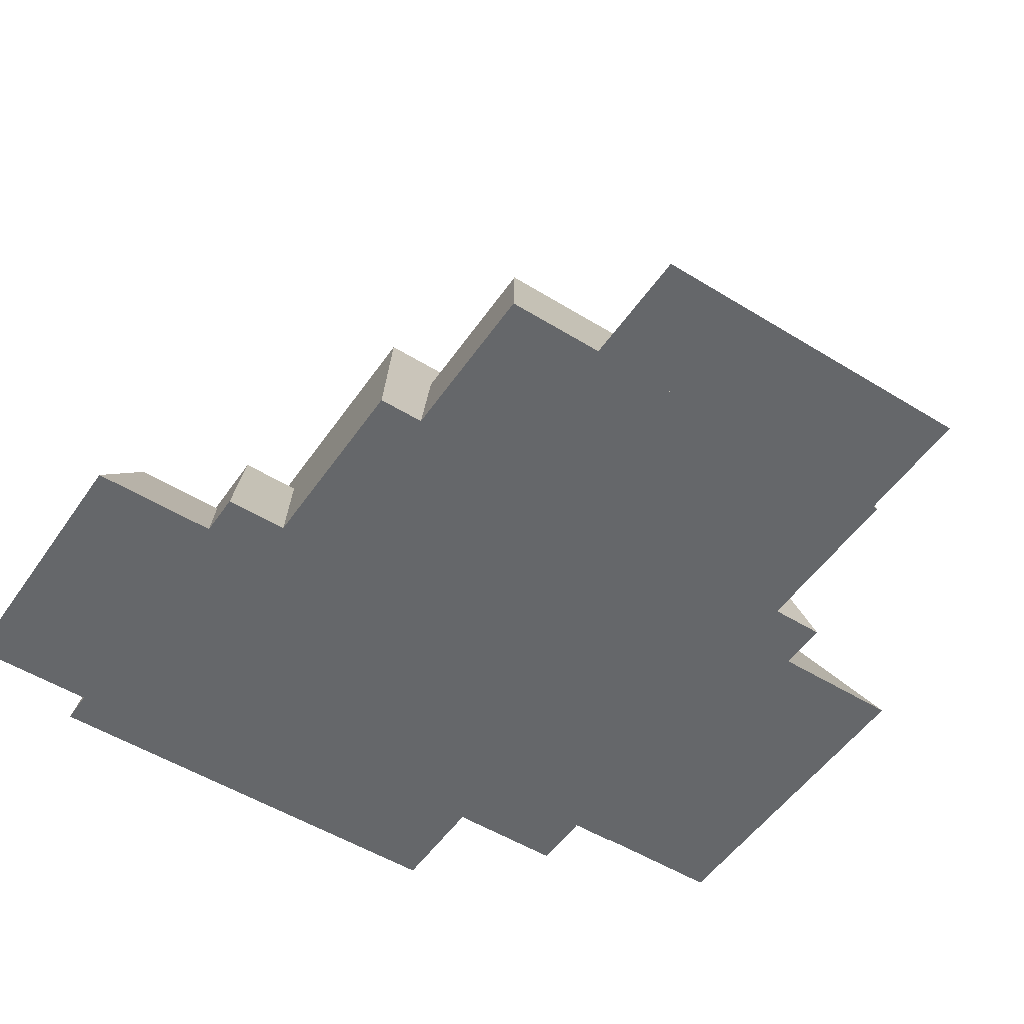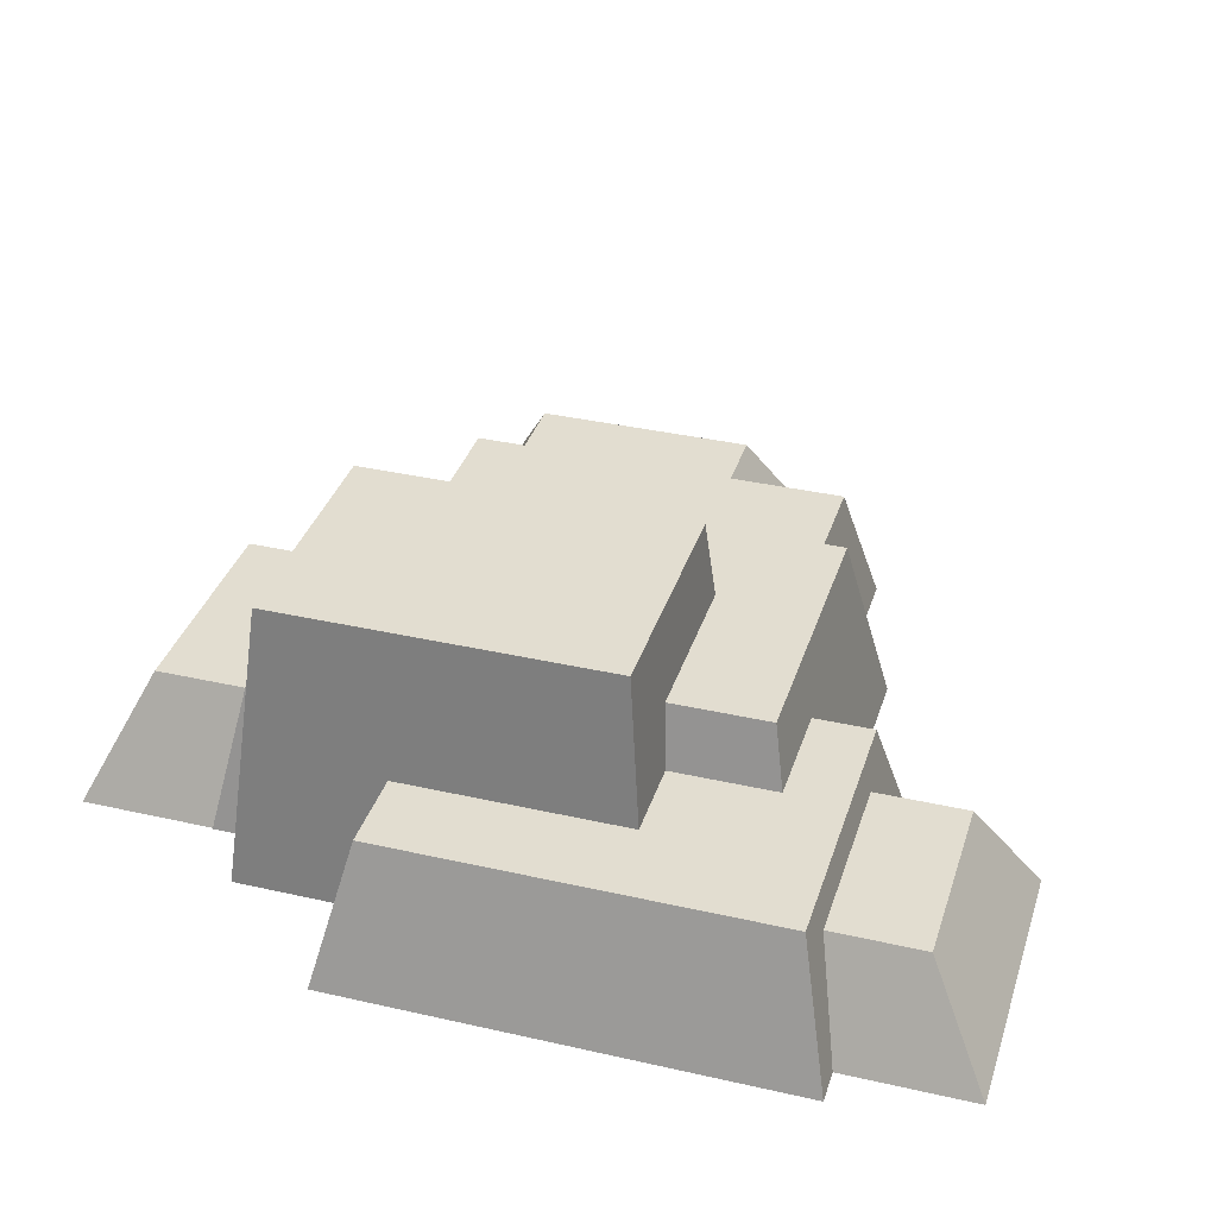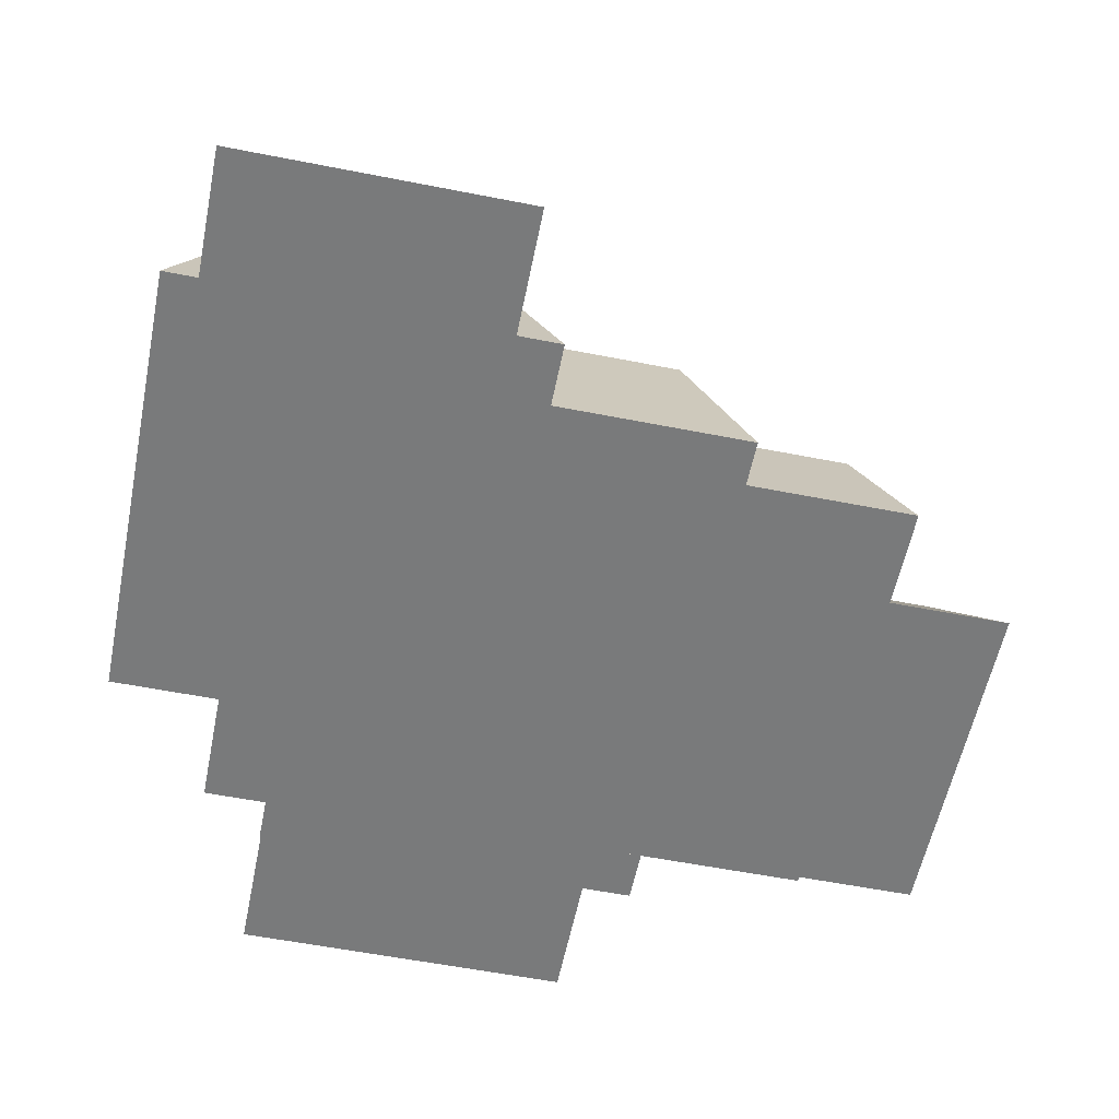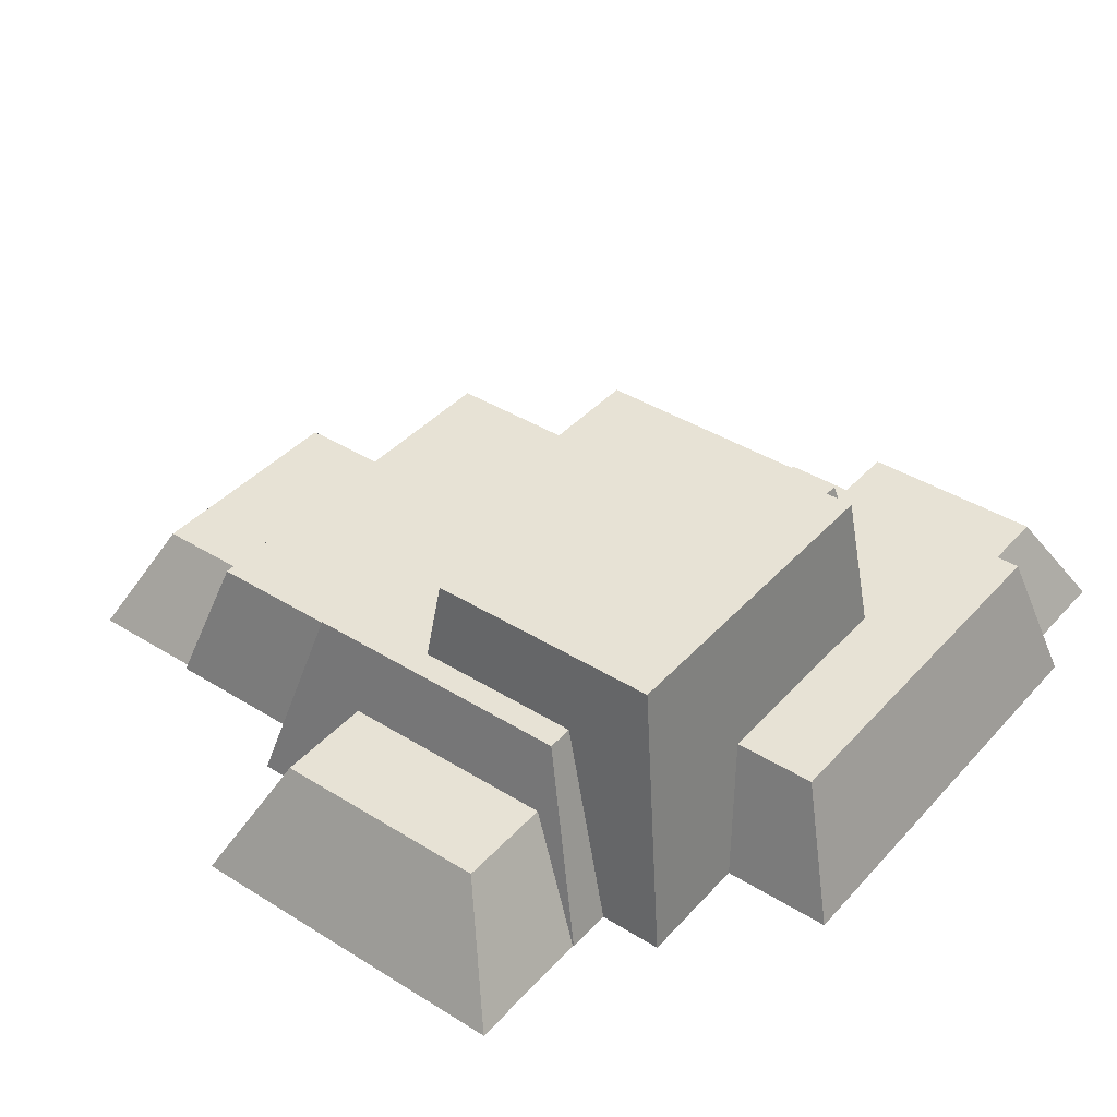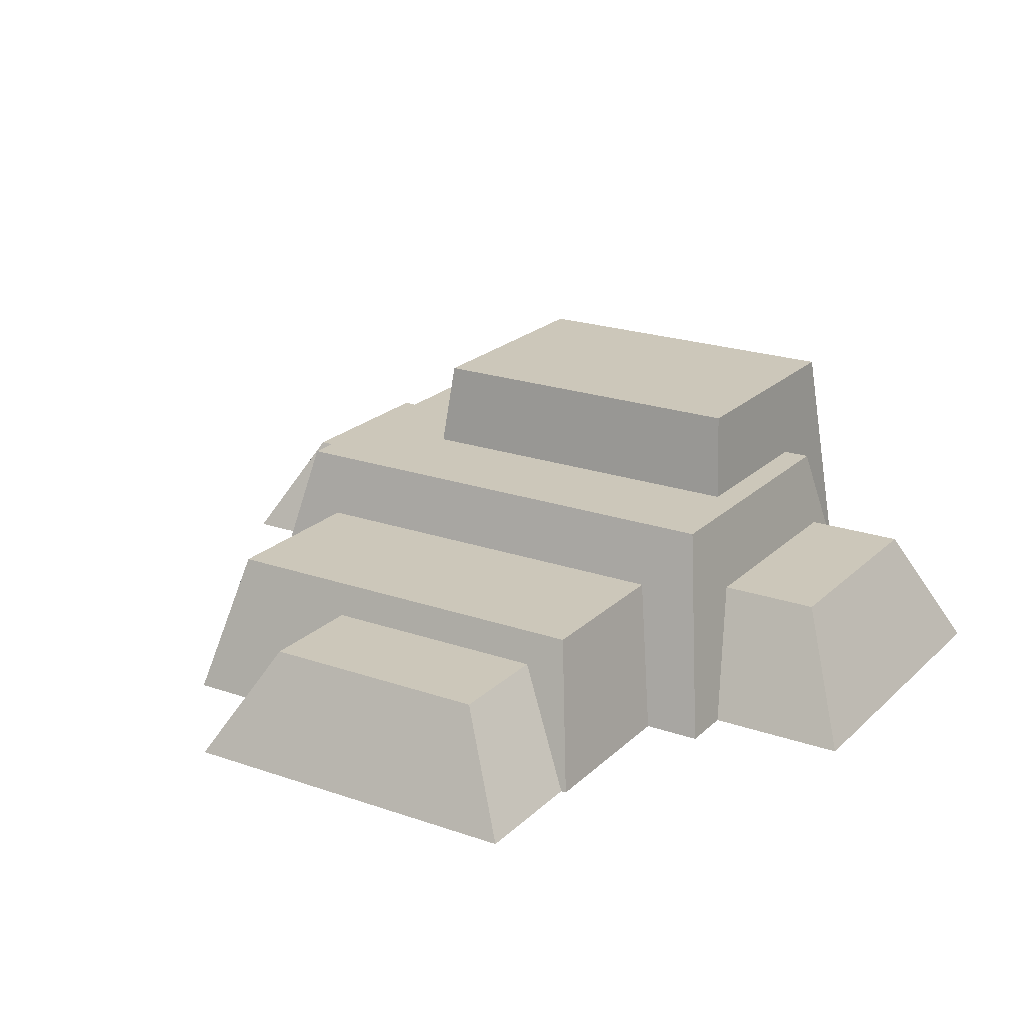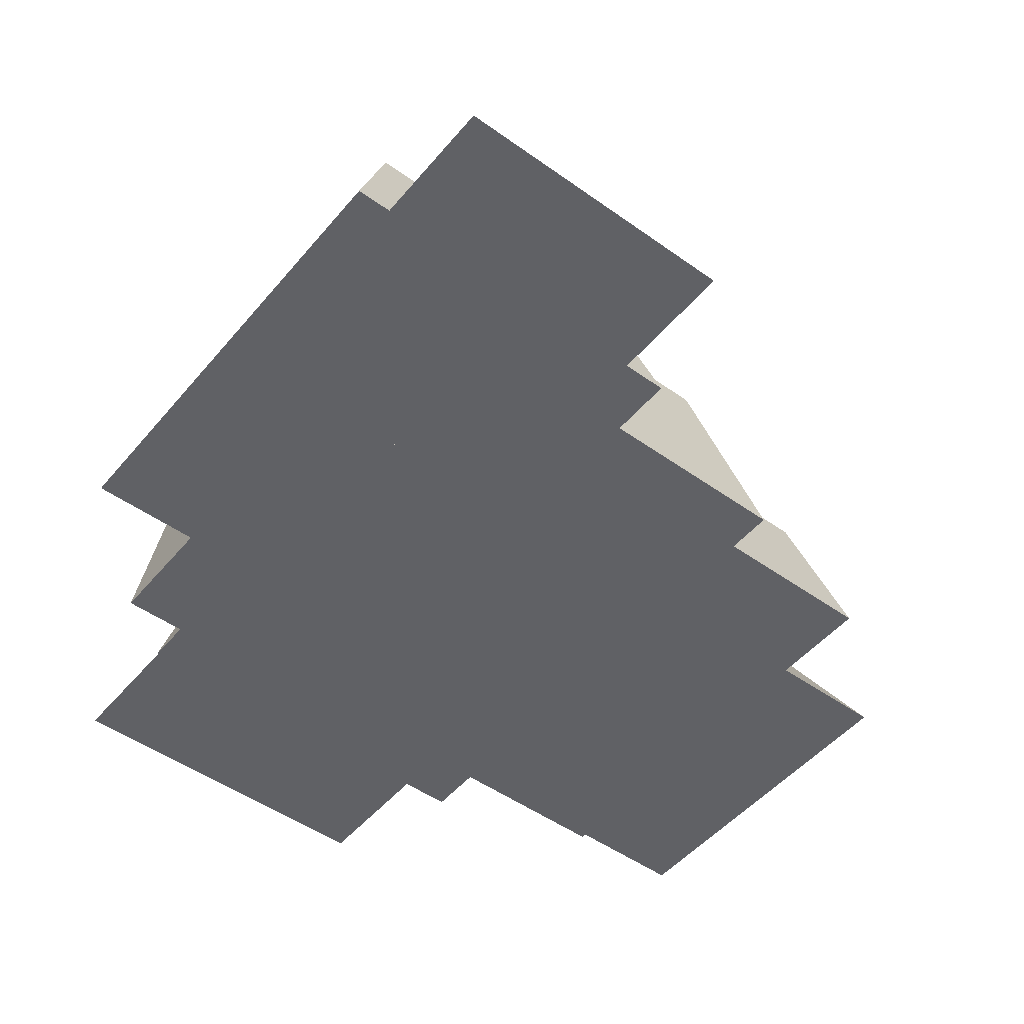
<metadata>
{"format":"obj","ext":"obj","renderer":"f3d","projection":"perspective","resolution":1024,"background":"white","views":[{"elev":-52.0,"azim":56.3,"up":"+Y"},{"elev":35.4,"azim":-73.2,"up":"+Y"},{"elev":-58.0,"azim":-11.5,"up":"+Y"},{"elev":40.1,"azim":-142.5,"up":"+Y"},{"elev":21.3,"azim":121.9,"up":"+Y"},{"elev":-49.5,"azim":-38.3,"up":"+Y"}]}
</metadata>
<code>
v -1.684 0 1.235
v -1.501 0.5456 1.108
v -0.4144 0.5456 1.108
v -0.2315 0 1.235
v -1.501 0.5456 1.108
v -1.501 0.5456 -0.4332
v -0.4144 0.5456 -0.4332
v -0.4144 0.5456 1.108
v -1.501 0.5456 -0.4332
v -1.684 0 -0.5601
v -0.2315 0 -0.5601
v -0.4144 0.5456 -0.4332
v -1.684 0 -0.5601
v -1.684 0 1.235
v -0.2315 0 1.235
v -0.2315 0 -0.5601
v -0.2315 0 1.235
v -0.4144 0.5456 1.108
v -0.4144 0.5456 -0.4332
v -0.2315 0 -0.5601
v -1.684 0 -0.5601
v -1.501 0.5456 -0.4332
v -1.501 0.5456 1.108
v -1.684 0 1.235
v -1.252 0 0.5138
v -1.094 1.116 0.4047
v -0.1597 1.116 0.4047
v -0.002426 0 0.5138
v -1.094 1.116 0.4047
v -1.094 1.116 -0.9208
v -0.1597 1.116 -0.9208
v -0.1597 1.116 0.4047
v -1.094 1.116 -0.9208
v -1.252 0 -1.03
v -0.002426 0 -1.03
v -0.1597 1.116 -0.9208
v -1.252 0 -1.03
v -1.252 0 0.5138
v -0.002426 0 0.5138
v -0.002426 0 -1.03
v -0.002426 0 0.5138
v -0.1597 1.116 0.4047
v -0.1597 1.116 -0.9208
v -0.002426 0 -1.03
v -1.252 0 -1.03
v -1.094 1.116 -0.9208
v -1.094 1.116 0.4047
v -1.252 0 0.5138
v -1.003 0 0.9819
v -0.7793 0.7855 0.8268
v 0.3199 0.7855 0.8268
v 0.5436 0 0.9819
v -0.7793 0.7855 0.8268
v -0.7793 0.7855 -1.058
v 0.3199 0.7855 -1.058
v 0.3199 0.7855 0.8268
v -0.7793 0.7855 -1.058
v -1.003 0 -1.213
v 0.5436 0 -1.213
v 0.3199 0.7855 -1.058
v -1.003 0 -1.213
v -1.003 0 0.9819
v 0.5436 0 0.9819
v 0.5436 0 -1.213
v 0.5436 0 0.9819
v 0.3199 0.7855 0.8268
v 0.3199 0.7855 -1.058
v 0.5436 0 -1.213
v -1.003 0 -1.213
v -0.7793 0.7855 -1.058
v -0.7793 0.7855 0.8268
v -1.003 0 0.9819
v -0.9983 0 -0.3975
v -0.7613 0.4882 -0.6346
v 0.1072 0.4882 -0.6346
v 0.3442 0 -0.3975
v -0.7613 0.4882 -0.6346
v -0.7613 0.4882 -1.503
v 0.1072 0.4882 -1.503
v 0.1072 0.4882 -0.6346
v -0.7613 0.4882 -1.503
v -0.9983 0 -1.74
v 0.3442 0 -1.74
v 0.1072 0.4882 -1.503
v -0.9983 0 -1.74
v -0.9983 0 -0.3975
v 0.3442 0 -0.3975
v 0.3442 0 -1.74
v 0.3442 0 -0.3975
v 0.1072 0.4882 -0.6346
v 0.1072 0.4882 -1.503
v 0.3442 0 -1.74
v -0.9983 0 -1.74
v -0.7613 0.4882 -1.503
v -0.7613 0.4882 -0.6346
v -0.9983 0 -0.3975
v -1.547 0 1.74
v -1.346 0.424 1.497
v -0.6089 0.424 1.497
v -0.4076 0 1.74
v -1.346 0.424 1.497
v -1.346 0.424 0.6048
v -0.6089 0.424 0.6048
v -0.6089 0.424 1.497
v -1.346 0.424 0.6048
v -1.547 0 0.3614
v -0.4076 0 0.3614
v -0.6089 0.424 0.6048
v -1.547 0 0.3614
v -1.547 0 1.74
v -0.4076 0 1.74
v -0.4076 0 0.3614
v -0.4076 0 1.74
v -0.6089 0.424 1.497
v -0.6089 0.424 0.6048
v -0.4076 0 0.3614
v -1.547 0 0.3614
v -1.346 0.424 0.6048
v -1.346 0.424 1.497
v -1.547 0 1.74
v -0.2445 0 0.7983
v -0.06157 0.5456 0.6714
v 1.025 0.5456 0.6714
v 1.208 0 0.7983
v -0.06157 0.5456 0.6714
v -0.06157 0.5456 -0.8697
v 1.025 0.5456 -0.8697
v 1.025 0.5456 0.6714
v -0.06157 0.5456 -0.8697
v -0.2445 0 -0.9965
v 1.208 0 -0.9965
v 1.025 0.5456 -0.8697
v -0.2445 0 -0.9965
v -0.2445 0 0.7983
v 1.208 0 0.7983
v 1.208 0 -0.9965
v 1.208 0 0.7983
v 1.025 0.5456 0.6714
v 1.025 0.5456 -0.8697
v 1.208 0 -0.9965
v -0.2445 0 -0.9965
v -0.06157 0.5456 -0.8697
v -0.06157 0.5456 0.6714
v -0.2445 0 0.7983
v 0.5442 0 0.4024
v 0.7454 0.424 0.159
v 1.483 0.424 0.159
v 1.684 0 0.4024
v 0.7454 0.424 0.159
v 0.7454 0.424 -0.7328
v 1.483 0.424 -0.7328
v 1.483 0.424 0.159
v 0.7454 0.424 -0.7328
v 0.5442 0 -0.9762
v 1.684 0 -0.9762
v 1.483 0.424 -0.7328
v 0.5442 0 -0.9762
v 0.5442 0 0.4024
v 1.684 0 0.4024
v 1.684 0 -0.9762
v 1.684 0 0.4024
v 1.483 0.424 0.159
v 1.483 0.424 -0.7328
v 1.684 0 -0.9762
v 0.5442 0 -0.9762
v 0.7454 0.424 -0.7328
v 0.7454 0.424 0.159
v 0.5442 0 0.4024
g rock_brown_02_1826_84
f 1 3 2
f 1 4 3
f 5 7 6
f 5 8 7
f 9 11 10
f 9 12 11
f 13 15 14
f 13 16 15
f 17 19 18
f 17 20 19
f 21 23 22
f 21 24 23
f 25 27 26
f 25 28 27
f 29 31 30
f 29 32 31
f 33 35 34
f 33 36 35
f 37 39 38
f 37 40 39
f 41 43 42
f 41 44 43
f 45 47 46
f 45 48 47
f 49 51 50
f 49 52 51
f 53 55 54
f 53 56 55
f 57 59 58
f 57 60 59
f 61 63 62
f 61 64 63
f 65 67 66
f 65 68 67
f 69 71 70
f 69 72 71
f 73 75 74
f 73 76 75
f 77 79 78
f 77 80 79
f 81 83 82
f 81 84 83
f 85 87 86
f 85 88 87
f 89 91 90
f 89 92 91
f 93 95 94
f 93 96 95
f 97 99 98
f 97 100 99
f 101 103 102
f 101 104 103
f 105 107 106
f 105 108 107
f 109 111 110
f 109 112 111
f 113 115 114
f 113 116 115
f 117 119 118
f 117 120 119
f 121 123 122
f 121 124 123
f 125 127 126
f 125 128 127
f 129 131 130
f 129 132 131
f 133 135 134
f 133 136 135
f 137 139 138
f 137 140 139
f 141 143 142
f 141 144 143
f 145 147 146
f 145 148 147
f 149 151 150
f 149 152 151
f 153 155 154
f 153 156 155
f 157 159 158
f 157 160 159
f 161 163 162
f 161 164 163
f 165 167 166
f 165 168 167

</code>
